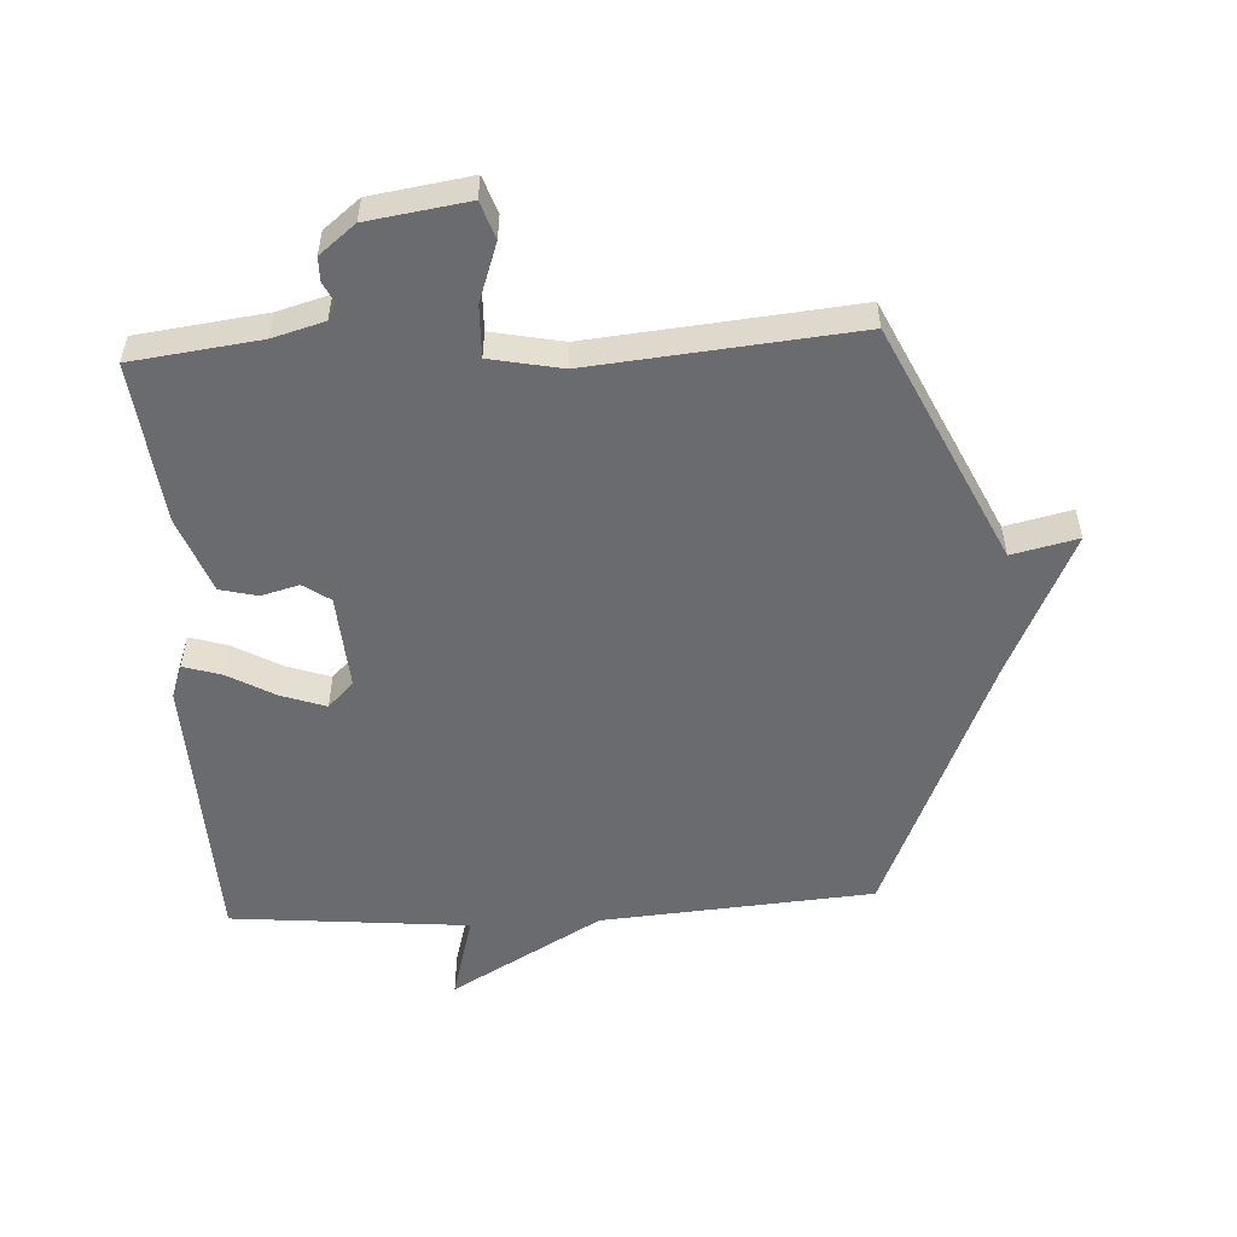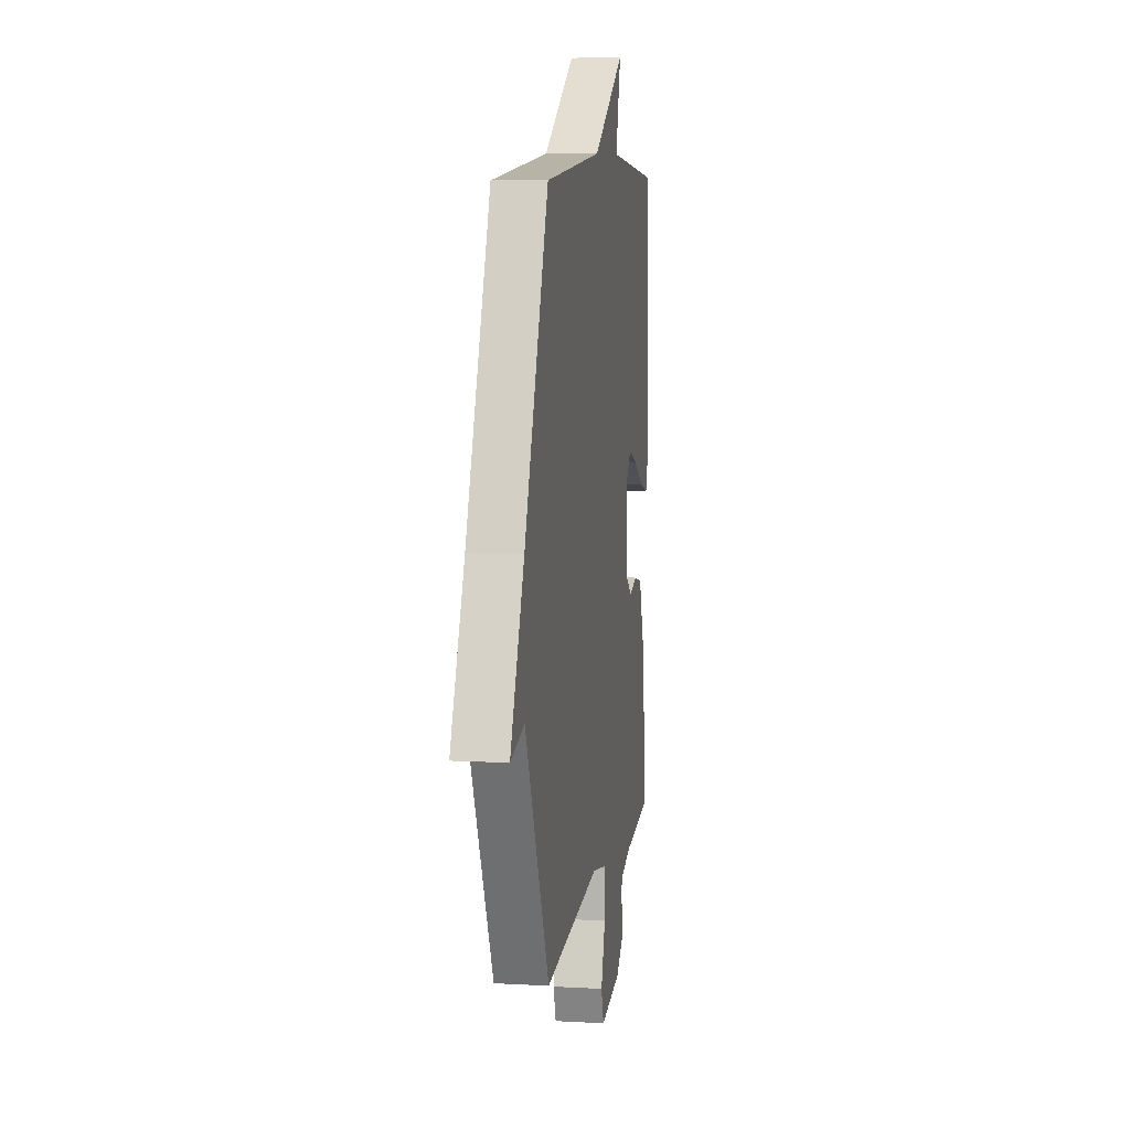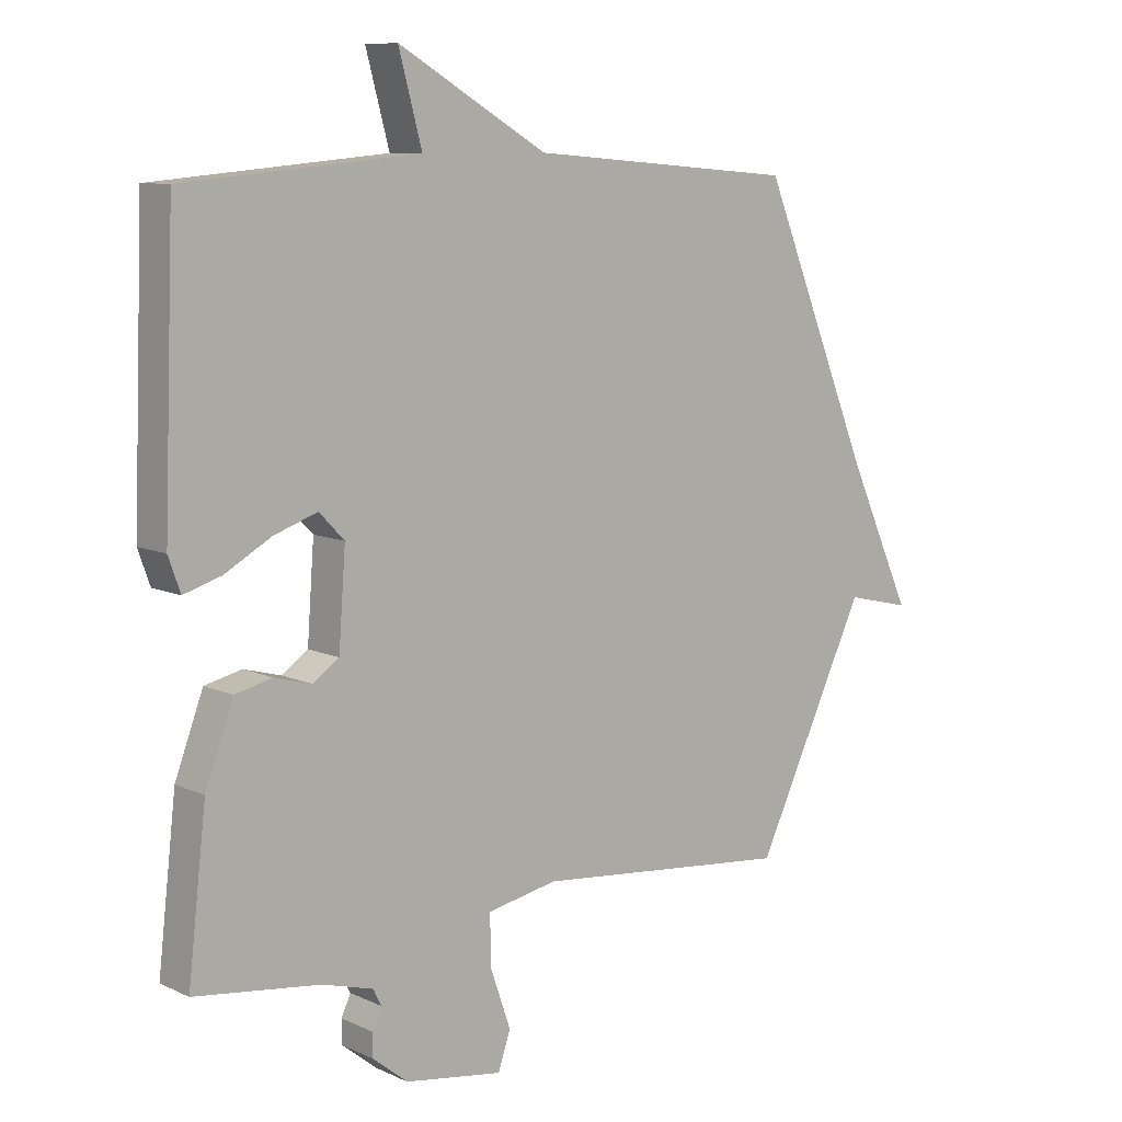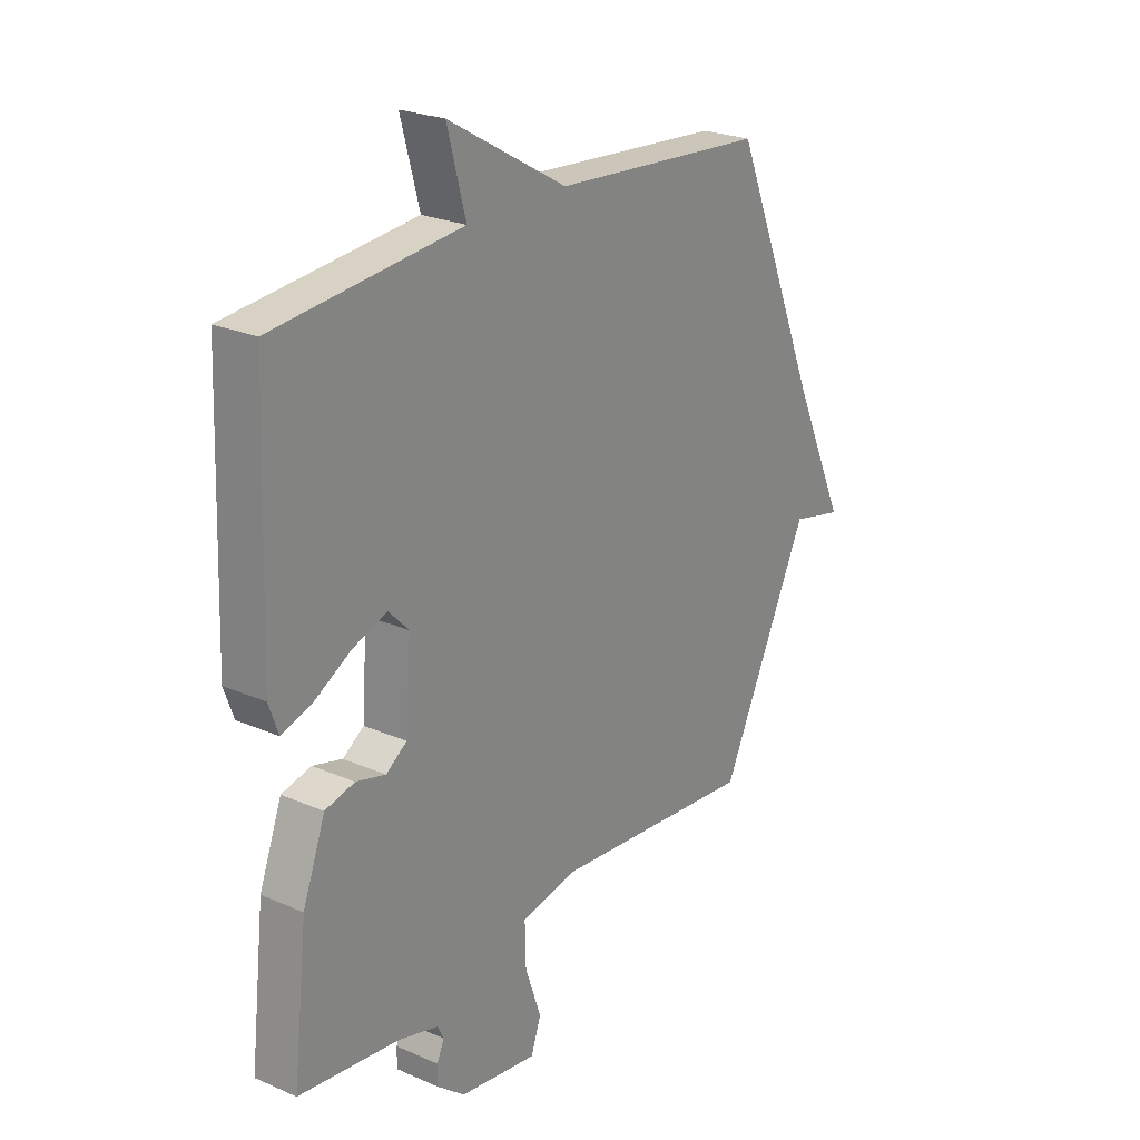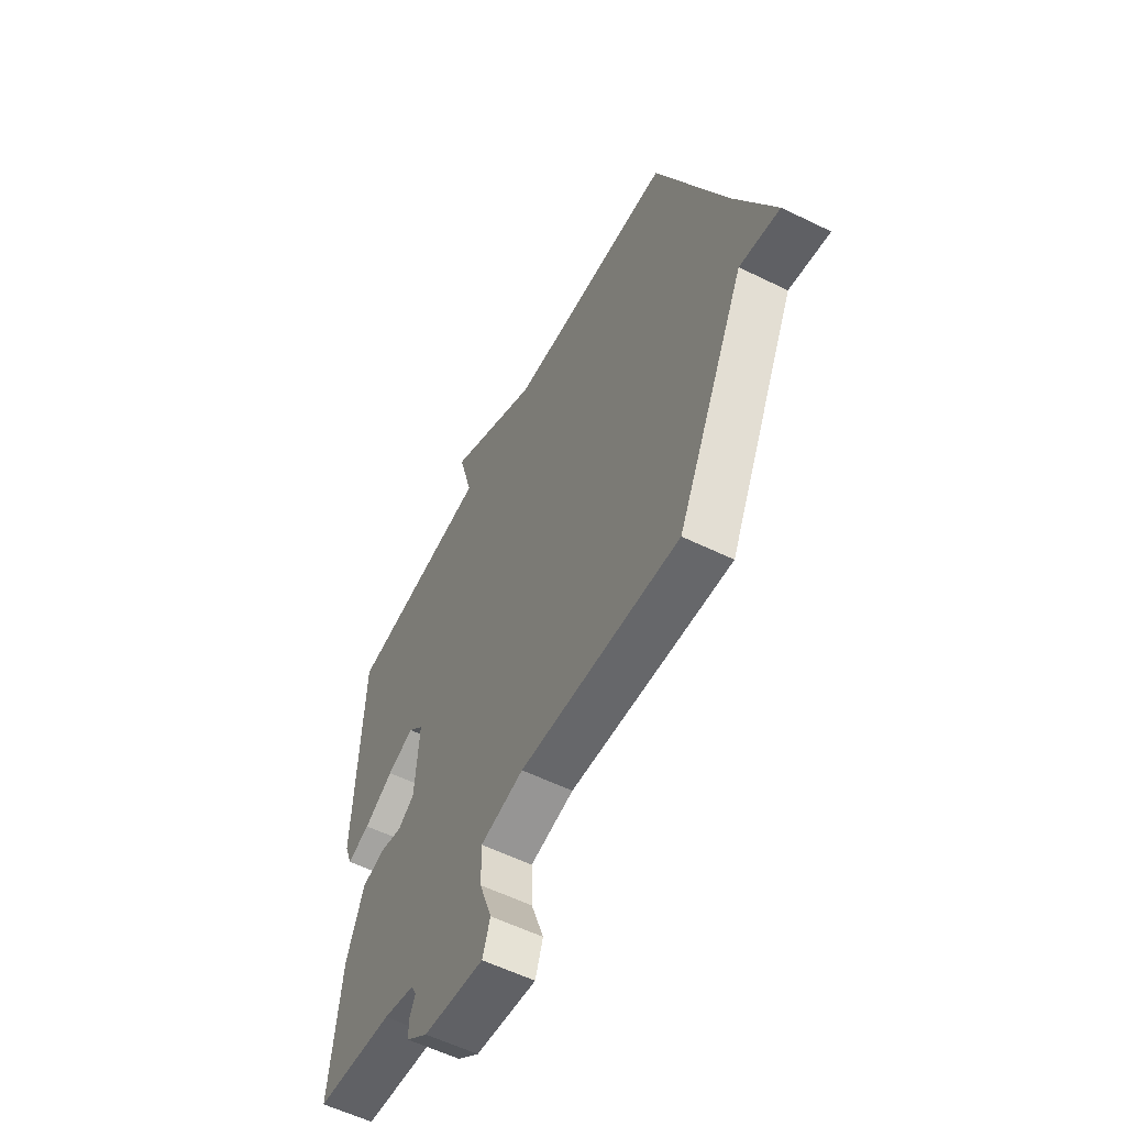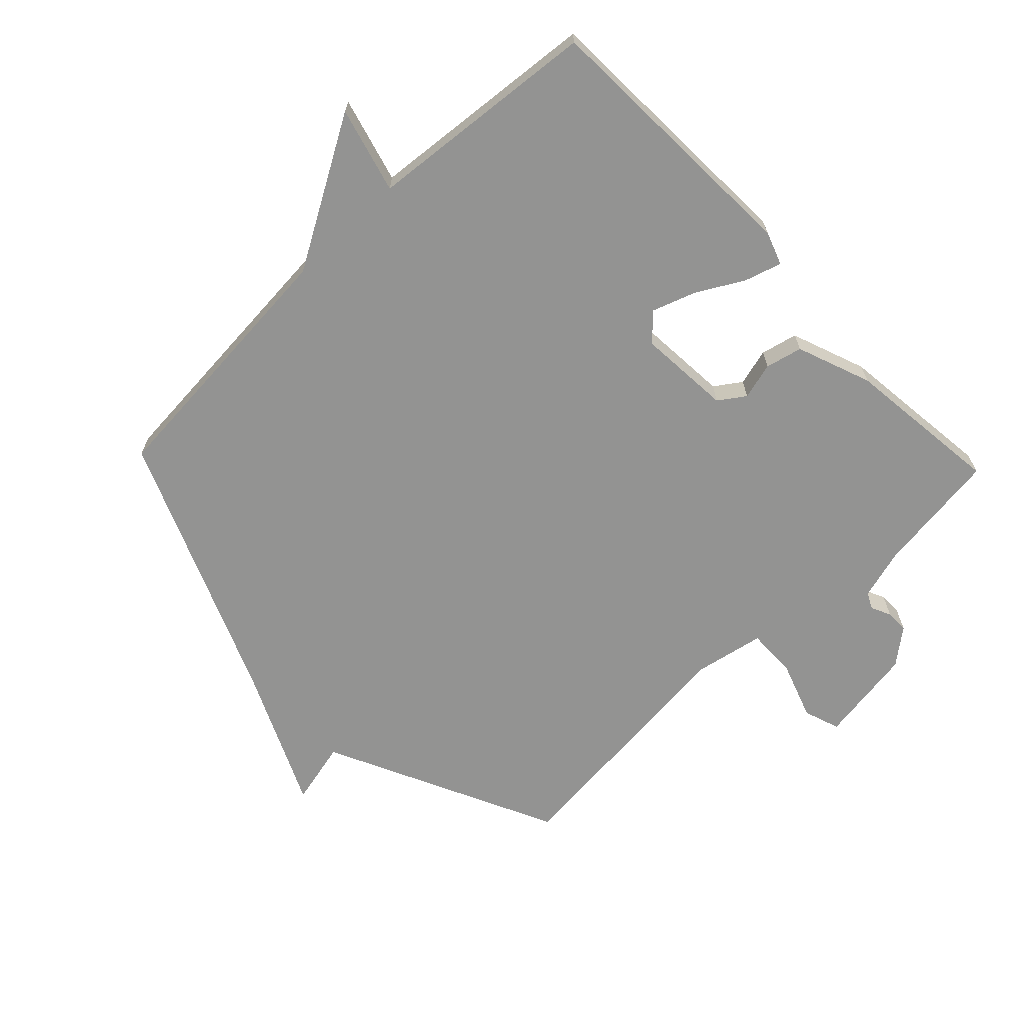
<metadata>
{"format":"obj","ext":"obj","renderer":"f3d","projection":"perspective","resolution":1024,"background":"white","views":[{"elev":-53.3,"azim":-177.0,"up":"+Y"},{"elev":8.4,"azim":-81.4,"up":"+Z"},{"elev":9.1,"azim":140.0,"up":"+Z"},{"elev":24.3,"azim":125.7,"up":"+Z"},{"elev":-57.3,"azim":-117.0,"up":"+Z"},{"elev":-66.7,"azim":43.7,"up":"+Y"}]}
</metadata>
<code>
v 0.5 0.07 -0.5
v 0.3 0.07 -0.526
v 0.219 0.07 -0.549
v 0.206 0.07 -0.575
v 0.221 0.07 -0.607
v 0.221 0.07 -0.644
v 0.165 0.07 -0.689
v 0.009 0.07 -0.713
v -0.011 0.07 -0.655
v 0.021 0.07 -0.563
v 0.023 0.07 -0.482
v -0.089 0.07 -0.46
v -0.5 0.07 -0.5
v -0.678 0.07 -0.128
v -0.781 0.07 -0.152
v -0.678 0.07 0.072
v -0.5 0.07 0.5
v -0.073 0.07 0.534
v 0.164 0.07 0.671
v 0.127 0.07 0.534
v 0.5 0.07 0.5
v 0.517 0.07 0.059
v 0.498 0.07 0.006
v 0.439 0.07 0.024
v 0.364 0.07 0.066
v 0.295 0.07 0.09
v 0.255 0.07 0.049
v 0.266 0.07 -0.1
v 0.308 0.07 -0.129
v 0.367 0.07 -0.113
v 0.426 0.07 -0.127
v 0.471 0.07 -0.247
v 0.5 0 -0.5
v 0.3 0 -0.526
v 0.219 0 -0.549
v 0.206 0 -0.575
v 0.221 0 -0.607
v 0.221 0 -0.644
v 0.165 0 -0.689
v 0.009 0 -0.713
v -0.011 0 -0.655
v 0.021 0 -0.563
v 0.023 0 -0.482
v -0.089 0 -0.46
v -0.5 0 -0.5
v -0.678 0 -0.128
v -0.781 0 -0.152
v -0.678 0 0.072
v -0.5 0 0.5
v -0.073 0 0.534
v 0.164 0 0.671
v 0.127 0 0.534
v 0.5 0 0.5
v 0.517 0 0.059
v 0.498 0 0.006
v 0.439 0 0.024
v 0.364 0 0.066
v 0.295 0 0.09
v 0.255 0 0.049
v 0.266 0 -0.1
v 0.308 0 -0.129
v 0.367 0 -0.113
v 0.426 0 -0.127
v 0.471 0 -0.247
f 32 1 2
f 31 32 2
f 30 31 2
f 29 30 2
f 28 29 2 3
f 27 28 3 4
f 23 24 25
f 22 23 25
f 21 22 25
f 20 21 25
f 20 25 26
f 18 19 20
f 20 26 27
f 18 20 27
f 17 18 27
f 16 17 27
f 14 15 16
f 14 16 27
f 13 14 27
f 12 13 27
f 8 9 10
f 7 8 10
f 6 7 10
f 5 6 10
f 4 5 10
f 4 10 11
f 27 4 11
f 11 12 27
f 34 33 64
f 34 64 63
f 34 63 62
f 34 62 61
f 35 34 61 60
f 36 35 60 59
f 57 56 55
f 57 55 54
f 57 54 53
f 57 53 52
f 58 57 52
f 52 51 50
f 59 58 52
f 59 52 50
f 59 50 49
f 59 49 48
f 48 47 46
f 59 48 46
f 59 46 45
f 59 45 44
f 42 41 40
f 42 40 39
f 42 39 38
f 42 38 37
f 42 37 36
f 43 42 36
f 43 36 59
f 59 44 43
f 1 33 34 2
f 2 34 35 3
f 3 35 36 4
f 4 36 37 5
f 5 37 38 6
f 6 38 39 7
f 7 39 40 8
f 8 40 41 9
f 9 41 42 10
f 10 42 43 11
f 11 43 44 12
f 12 44 45 13
f 13 45 46 14
f 14 46 47 15
f 15 47 48 16
f 16 48 49 17
f 17 49 50 18
f 18 50 51 19
f 19 51 52 20
f 20 52 53 21
f 21 53 54 22
f 22 54 55 23
f 23 55 56 24
f 24 56 57 25
f 25 57 58 26
f 26 58 59 27
f 27 59 60 28
f 28 60 61 29
f 29 61 62 30
f 30 62 63 31
f 31 63 64 32
f 32 64 33 1

</code>
